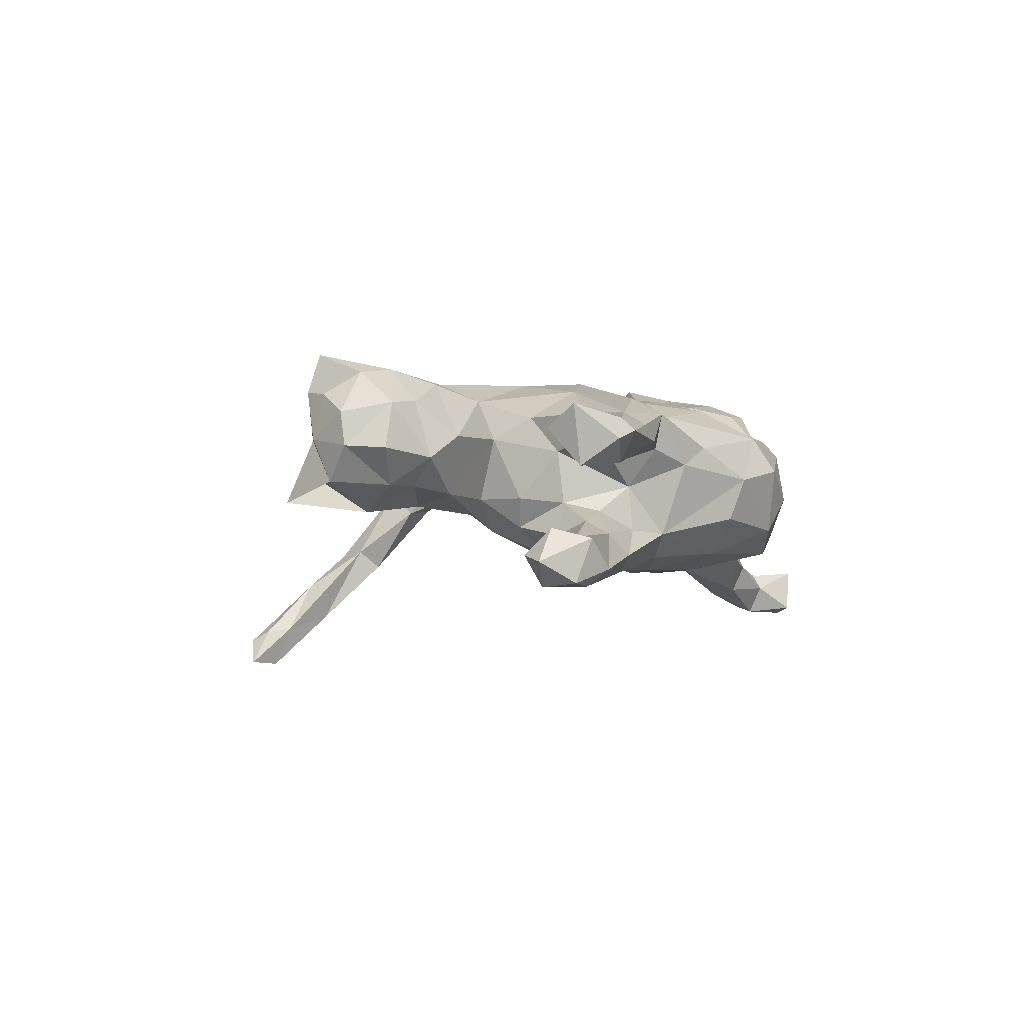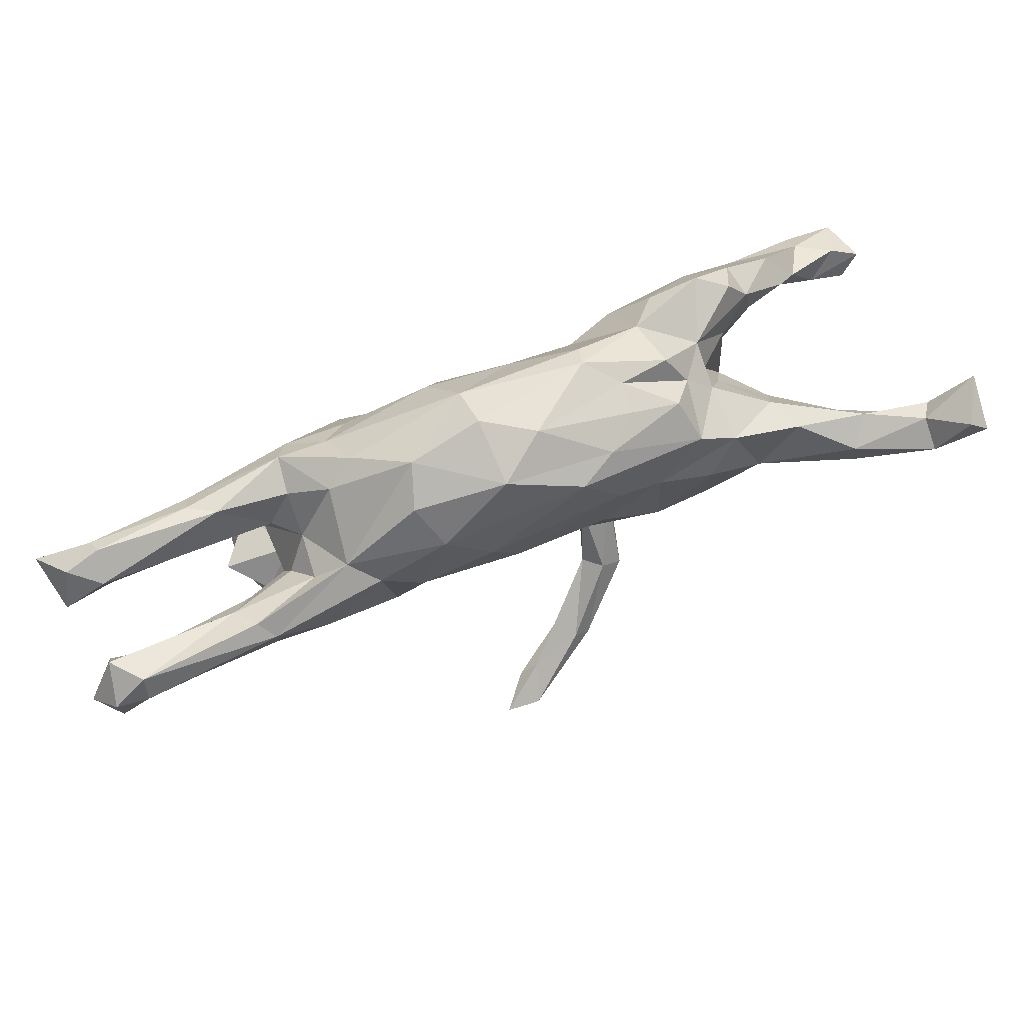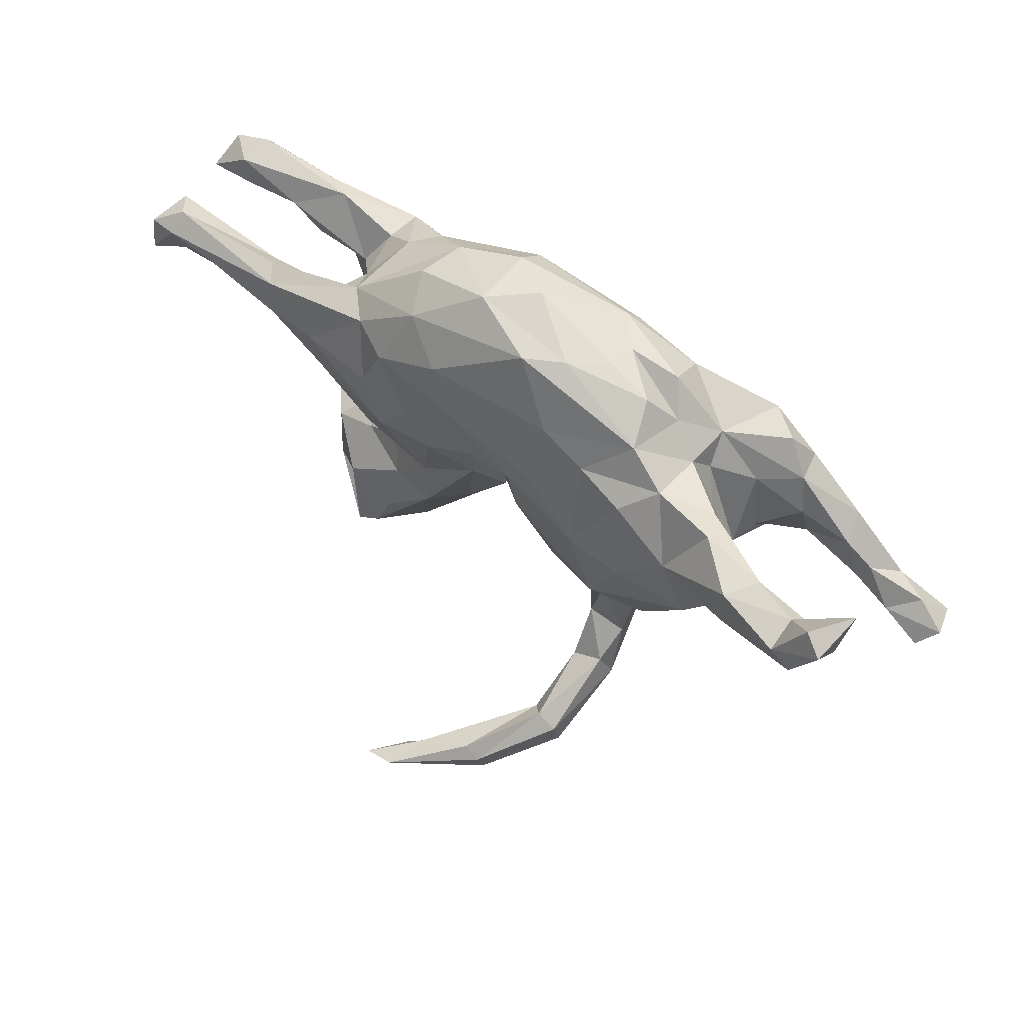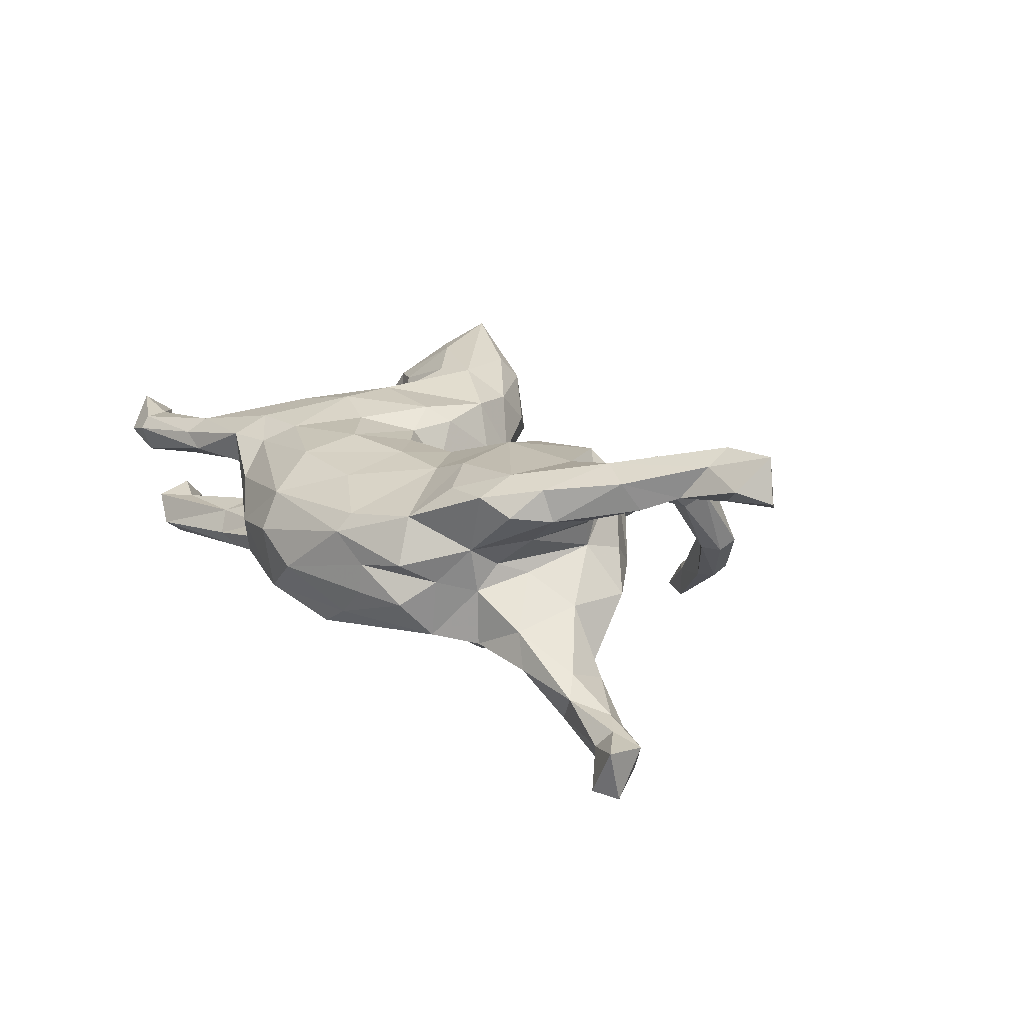
<metadata>
{"format":"obj","ext":"obj","renderer":"f3d","projection":"perspective","resolution":1024,"background":"white","views":[{"elev":-2.6,"azim":111.0,"up":"+Z"},{"elev":79.6,"azim":159.8,"up":"+Y"},{"elev":45.1,"azim":-139.4,"up":"+Y"},{"elev":18.8,"azim":-125.7,"up":"+Z"}]}
</metadata>
<code>
v 0.009856 0.01313 -0.09941
v -0.1695 -0.3674 0.04253
v 0.1917 -0.1615 -0.0621
v -0.4406 0.1072 0.005136
v -0.7139 -0.1641 0.2154
v 0.3575 0.2673 0.04374
v -0.1914 -0.1942 0.07176
v -0.3617 -0.002182 -0.1603
v 0.1774 -0.3256 0.0802
v -0.3611 0.22 0.167
v -0.2811 -0.1251 -0.1294
v 0.7067 0.267 0.06994
v 0.689 0.2877 -0.1789
v -0.402 -0.156 -0.04183
v -0.4867 -0.03823 -0.1263
v 0.383 -0.1967 -0.01597
v 0.1006 -0.1648 0.1564
v -0.3568 0.1553 -0.1602
v -0.293 0.148 0.1829
v -0.6213 0.1104 -0.2157
v 0.7919 0.2023 -0.1675
v 0.1635 0.356 -0.07684
v -0.04607 -0.000394 -0.09784
v -0.795 -0.1576 0.1737
v -0.722 0.136 -0.1664
v -0.4598 0.08313 -0.1598
v -0.8011 -0.1397 0.2701
v 0.471 0.1648 0.05616
v -0.4785 0.126 0.0824
v -0.6181 0.1398 -0.1255
v -0.1809 -0.2808 0.004729
v -0.4168 0.1597 0.02591
v 0.2864 0.3026 0.01878
v -0.37 -0.1598 -0.08436
v 0.345 -0.1247 0.0804
v 0.0488 -0.6827 -0.2952
v -0.7676 0.1676 -0.1722
v -0.6784 -0.04493 0.1815
v 0.1404 0.3774 -0.002055
v -0.4212 -0.06016 0.1481
v 0.3509 0.2783 0.1074
v -0.2244 -0.5544 -0.1554
v -0.08012 0.269 0.1276
v 0.4796 -0.3269 -0.009151
v -0.6522 -0.07811 0.1799
v 0.2293 0.08062 0.1822
v 0.6947 0.2511 -0.2073
v 0.4824 0.1769 -0.08938
v 0.6941 0.2503 0.004591
v -0.4689 -0.005302 0.04284
v -0.1943 -0.2818 0.07046
v 0.412 -0.02557 0.06526
v -0.2446 0.3427 0.01156
v -0.8048 0.24 -0.2473
v 0.008538 0.1586 -0.176
v 0.5778 0.2581 0.006276
v -0.164 -0.1849 -0.00372
v -0.7787 0.1264 -0.2452
v 0.4142 0.1111 -0.05339
v 0.2922 -0.1937 0.1857
v -0.4122 0.2145 0.06185
v -0.5411 -0.0324 0.1757
v 0.1498 -0.2578 0.1453
v 0.06596 0.02493 0.1389
v 0.2436 -0.02677 0.1815
v -0.2932 -0.207 0.08267
v 0.5306 0.2043 0.02486
v -0.4157 0.2015 -0.1208
v -0.1797 -0.4559 -0.03964
v -0.2963 -0.2345 0.01228
v 0.04648 -0.01665 -0.06371
v -0.1843 0.2295 -0.1516
v 0.751 0.2521 -0.2025
v -0.4377 0.008689 0.1979
v 0.02858 -0.01205 0.06521
v 0.2711 -0.4005 0.02299
v 0.2327 0.3233 0.05295
v 0.3623 0.2258 -0.1025
v 0.06805 0.2738 0.1377
v -0.2117 -0.3841 0.08026
v 0.3356 0.2166 0.1397
v 0.1528 0.06599 -0.1484
v 0.4033 0.2032 0.01765
v 0.306 -0.3427 -0.05244
v 0.2565 0.2355 -0.1499
v -0.1059 -0.1114 0.07088
v -0.844 0.2339 -0.1661
v 0.4066 -0.4537 -0.04303
v -0.208 -0.2028 -0.04402
v 0.226 0.2068 0.1409
v -0.1034 0.04773 0.1393
v -0.5247 -0.04477 -0.04425
v -0.3344 -0.1171 0.1747
v 0.05904 0.2442 -0.1713
v 0.07939 -0.2152 0.05138
v 0.1282 -0.02421 -0.1172
v -0.2176 -0.5519 -0.04545
v 0.4782 -0.3625 0.07083
v 0.277 -0.3414 0.1889
v 0.05492 -0.7179 -0.3165
v 0.3574 -0.4239 0.0791
v -0.5174 -0.008412 0.1999
v -0.1883 -0.3512 -0.001496
v 0.3557 0.1101 0.154
v -0.03665 -0.03264 -0.01686
v -0.559 0.05145 -0.1552
v -0.4103 0.1997 -0.02023
v 0.09914 -0.6917 -0.3594
v 0.00241 0.07269 0.1423
v -0.8233 0.1511 -0.1846
v 0.01263 0.4052 0.02067
v -0.5316 0.1855 -0.1373
v -0.4803 -0.02319 0.1315
v -0.6223 0.04082 0.2086
v 0.4672 -0.2103 -0.01699
v -0.1888 -0.5002 0.004979
v 0.2392 0.1165 -0.1685
v -0.5616 -0.04621 0.2182
v 0.318 -0.09413 0.1465
v -0.1155 -0.6372 -0.2634
v -0.2688 0.02755 0.1965
v -0.6376 0.009792 0.1589
v 0.379 -0.3952 -0.000667
v -0.3117 0.282 0.1111
v 0.4224 -0.4024 0.1657
v -0.2651 0.1843 -0.1473
v 0.4578 0.2342 -0.1794
v -0.1543 0.1103 -0.1633
v -0.7124 -0.1211 0.2692
v 0.2209 0.002523 -0.1474
v -0.091 0.1535 0.1559
v -0.1525 -0.5646 -0.1238
v 0.3777 0.06942 -0.1491
v 0.5122 -0.2811 0.05461
v -0.1038 0.0672 -0.1542
v -0.1963 0.3329 0.09562
v -0.3639 0.2586 -0.005162
v 0.1321 0.3099 -0.1412
v -0.3823 -0.1395 0.13
v -0.4524 -0.09356 0.01453
v -0.07532 0.4031 -0.02988
v 0.4204 0.1026 0.03941
v -0.7473 0.1892 -0.2014
v 0.511 -0.2901 0.1178
v -0.2629 0.02572 -0.1713
v 0.4804 0.2562 -0.1508
v -0.7483 0.1638 -0.2559
v -0.5274 0.1401 0.1912
v -0.6037 0.06462 -0.1555
v -0.6528 0.1727 -0.154
v 0.3493 -0.4195 -0.04649
v 0.3029 -0.0719 -0.0993
v -0.1904 0.3612 0.06446
v -0.1856 -0.536 -0.156
v -0.4811 0.007224 0.09155
v -0.2431 -0.3722 0.07421
v -0.04007 -0.6914 -0.2525
v -0.1861 0.3495 -0.09688
v -0.108 -0.0103 -0.1359
v 0.01028 -0.652 -0.2907
v 0.8 0.2654 0.08556
v -0.08933 -0.08646 -0.06809
v -0.506 0.1963 0.1441
v -0.2385 -0.4395 -0.03216
v -0.08641 -0.6154 -0.2655
v -0.5438 0.1297 0.1346
v 0.6982 0.3092 -0.004995
v 0.4204 -0.2919 0.2014
v 0.4794 0.3024 0.04751
v -0.715 0.1025 -0.1999
v 0.6898 0.2065 -0.1839
v -0.2251 -0.5939 -0.1405
v 0.4099 -0.1852 0.1427
v 0.3667 0.1534 -0.1777
v 0.5969 0.1791 -0.1606
v -0.2065 0.15 0.1516
v -0.7249 -0.1132 0.175
v -0.5025 0.1739 -0.07607
v 0.4584 0.1722 0.1043
v 0.04349 0.1781 0.1625
v -0.2438 -0.2216 -0.0371
v 0.7747 0.2676 -0.01334
v 0.1897 0.2003 -0.1731
v 0.3604 -0.2548 0.2099
v 0.4038 0.04392 0.104
v 0.6104 0.2237 0.04154
v -0.5614 0.02095 0.2278
v 0.7362 0.2741 -0.1286
v 0.06584 -0.06437 0.143
v -0.2537 -0.3795 0.01474
v -0.5544 0.05813 0.1271
v 0.6973 0.3123 0.06956
v 0.3022 -0.1592 -0.02701
v 0.678 0.2267 -0.1244
v -0.229 -0.0729 0.1706
v -0.3265 0.3137 -0.04916
v 0.07209 -0.1004 -0.05314
v 0.136 0.1052 0.163
v 0.6022 0.2211 -0.1942
v -0.3323 0.3168 0.02915
v 0.4102 -0.3829 0.2379
v 0.7486 0.3252 0.03156
v 0.4609 -0.3496 0.1569
v 0.463 0.163 -0.1766
v -0.7756 -0.08507 0.2101
v -0.7111 -0.07892 0.2408
v 0.2818 -0.2354 -0.04839
v -0.4466 0.1507 0.2006
v 0.7509 0.1935 -0.2088
v -0.1205 0.3487 -0.1361
v -0.08685 -0.6522 -0.199
v 0.6086 0.2355 0.07247
v -0.4511 0.2214 0.1726
v -0.6166 0.1581 -0.2053
v 0.3588 0.2167 -0.02381
v 0.3959 -0.2895 -0.0634
v 0.7545 0.1635 -0.1567
v 0.2657 0.2607 0.1098
v -0.3497 0.2588 -0.1113
v 0.6867 0.3329 0.04868
v 0.7844 0.2136 0.04912
v 0.2143 -0.2847 -0.02918
v -0.8372 0.2081 -0.2592
v -0.1169 -0.6697 -0.248
v 0.5293 -0.1902 0.04723
v 0.4664 0.1194 -0.1149
v 0.4653 -0.2063 0.137
v 0.223 -0.2164 0.1943
v -0.03312 -0.01841 0.05777
v -0.5252 0.06544 -0.04303
v 0.5276 0.3012 0.07265
v 0.4051 -0.1548 0.03639
v 0.3018 0.2643 -0.1085
v 0.2713 -0.3814 0.1454
v -0.8296 -0.1224 0.1953
v 0.128 -0.2369 -0.001969
v 0.7422 0.2058 -0.1114
v 0.391 -0.05968 -0.0437
v -0.1639 -0.1282 -0.09858
v 0.5118 0.2286 -0.1135
v 0.02384 0.3664 0.08481
v -0.1791 -0.619 -0.1341
v 0.5212 0.2608 0.09674
v 0.03431 -0.6731 -0.3647
v 0.3994 0.1745 -0.0686
v -0.2389 0.3463 -0.04292
v 0.1066 -0.03415 0.1692
v 0.005038 0.391 -0.09423
v 0.4169 0.02789 -0.04403
v -0.2508 -0.4835 -0.009187
v 0.3922 0.01787 -0.09566
v 0.05807 -0.1498 0.07488
f 138 94 210
f 85 117 183
f 127 174 85
f 1 96 71
f 82 96 1
f 133 152 130
f 174 133 130
f 97 116 250
f 72 126 219
f 210 72 219
f 94 72 210
f 94 55 72
f 178 68 112
f 107 68 178
f 107 219 68
f 219 126 68
f 126 18 68
f 55 128 72
f 183 55 94
f 138 183 94
f 230 178 30
f 126 72 128
f 117 82 183
f 85 174 117
f 128 55 135
f 1 23 135
f 55 82 135
f 82 1 135
f 183 82 55
f 162 159 23
f 23 159 135
f 130 96 82
f 117 130 82
f 174 130 117
f 15 14 92
f 14 140 92
f 159 162 239
f 15 34 14
f 11 181 34
f 34 70 14
f 181 70 34
f 89 181 11
f 11 239 89
f 103 69 164
f 116 132 69
f 30 150 25
f 112 214 150
f 178 150 30
f 178 112 150
f 112 26 214
f 112 68 26
f 149 30 25
f 230 30 149
f 18 26 68
f 8 26 18
f 126 145 18
f 106 230 149
f 92 230 106
f 145 8 18
f 128 145 126
f 128 135 145
f 15 92 106
f 106 26 15
f 8 15 26
f 145 135 159
f 8 11 15
f 145 11 8
f 159 11 145
f 159 239 11
f 11 34 15
f 42 250 164
f 164 154 42
f 164 69 154
f 42 172 250
f 172 97 250
f 242 116 97
f 242 132 116
f 132 154 69
f 242 97 172
f 211 132 242
f 87 54 223
f 37 143 87
f 143 54 87
f 223 110 87
f 110 37 87
f 25 37 110
f 25 150 37
f 150 143 37
f 143 214 147
f 214 143 150
f 170 110 58
f 170 25 110
f 20 170 58
f 170 149 25
f 20 149 170
f 20 26 106
f 214 26 20
f 106 149 20
f 224 172 42
f 154 120 42
f 120 224 42
f 132 165 154
f 224 242 172
f 157 211 242
f 224 157 242
f 160 165 132
f 211 160 132
f 54 147 223
f 143 147 54
f 223 58 110
f 147 58 223
f 214 20 147
f 147 20 58
f 154 165 120
f 211 36 160
f 157 36 211
f 100 36 157
f 165 244 120
f 160 244 165
f 244 224 120
f 100 157 224
f 244 100 224
f 244 108 100
f 108 36 100
f 160 108 244
f 36 108 160
f 189 247 64
f 118 187 129
f 5 118 129
f 5 129 27
f 129 206 27
f 206 205 27
f 52 185 119
f 93 195 121
f 93 121 74
f 93 74 40
f 102 118 62
f 118 102 187
f 129 187 206
f 142 179 185
f 52 142 185
f 64 198 180
f 64 109 75
f 180 109 64
f 91 121 195
f 121 208 74
f 102 74 187
f 187 114 206
f 142 28 179
f 28 142 83
f 109 180 131
f 109 131 91
f 91 131 176
f 91 176 121
f 19 121 176
f 121 19 208
f 74 208 187
f 208 148 187
f 187 148 114
f 182 161 221
f 182 221 49
f 56 49 186
f 56 186 67
f 186 212 28
f 186 28 67
f 212 179 28
f 67 28 83
f 56 67 83
f 131 43 176
f 176 124 19
f 124 10 19
f 208 19 10
f 208 213 148
f 161 182 202
f 202 182 167
f 182 49 167
f 220 202 167
f 167 49 56
f 220 167 169
f 169 167 56
f 169 56 83
f 169 83 6
f 231 169 41
f 169 6 41
f 41 6 33
f 41 77 218
f 176 43 136
f 176 136 124
f 10 124 213
f 208 10 213
f 148 213 163
f 41 33 77
f 241 77 39
f 77 241 218
f 79 241 43
f 43 241 136
f 203 168 125
f 201 125 168
f 201 168 184
f 201 184 228
f 99 201 228
f 203 144 168
f 168 144 227
f 168 227 184
f 184 60 228
f 63 99 228
f 184 227 173
f 184 173 60
f 60 119 228
f 228 65 17
f 17 65 247
f 228 119 65
f 17 247 189
f 185 104 119
f 119 104 65
f 65 46 247
f 247 198 64
f 179 104 185
f 65 104 46
f 247 46 198
f 104 81 46
f 46 81 90
f 46 90 198
f 198 90 180
f 221 161 12
f 49 221 12
f 49 12 186
f 12 212 186
f 212 12 243
f 179 212 243
f 179 243 104
f 104 243 81
f 81 218 90
f 90 79 180
f 180 79 131
f 43 131 79
f 161 202 192
f 192 202 220
f 12 161 192
f 192 220 231
f 12 192 243
f 231 220 169
f 243 192 231
f 243 231 41
f 81 243 41
f 81 41 218
f 79 90 218
f 218 241 79
f 21 188 237
f 21 237 217
f 188 21 73
f 171 217 194
f 217 237 194
f 194 237 188
f 226 194 48
f 48 194 240
f 175 194 226
f 48 240 245
f 78 245 240
f 59 245 215
f 245 78 215
f 61 32 29
f 188 73 13
f 194 188 240
f 188 13 240
f 240 146 78
f 215 78 233
f 215 233 33
f 61 137 107
f 61 107 32
f 39 233 22
f 200 137 61
f 22 248 39
f 39 248 111
f 111 248 141
f 141 53 153
f 141 246 53
f 141 158 246
f 53 196 137
f 53 137 200
f 98 125 101
f 101 234 76
f 134 144 98
f 44 134 98
f 76 234 9
f 225 134 115
f 9 63 95
f 95 63 17
f 95 17 252
f 225 115 232
f 225 232 227
f 35 232 193
f 232 16 193
f 66 7 93
f 93 139 66
f 52 35 193
f 238 52 193
f 86 195 7
f 7 195 93
f 93 40 139
f 62 118 45
f 45 118 5
f 45 5 177
f 177 5 24
f 24 5 27
f 177 24 235
f 235 24 27
f 27 205 235
f 252 189 75
f 189 64 75
f 229 91 86
f 86 91 195
f 40 74 113
f 113 74 62
f 38 122 45
f 38 45 177
f 38 177 205
f 206 38 205
f 177 235 205
f 142 52 249
f 142 249 59
f 229 109 91
f 155 113 191
f 191 113 62
f 191 62 122
f 122 62 45
f 114 122 38
f 114 38 206
f 83 142 215
f 142 59 215
f 29 191 166
f 166 191 122
f 166 122 114
f 83 215 6
f 163 61 166
f 61 29 166
f 163 166 148
f 33 6 215
f 213 124 61
f 213 61 163
f 33 233 39
f 77 33 39
f 136 153 124
f 124 153 200
f 200 153 53
f 124 200 61
f 241 111 153
f 153 111 141
f 241 153 136
f 98 203 125
f 125 201 234
f 125 234 101
f 201 99 234
f 98 144 203
f 234 99 63
f 9 234 63
f 144 134 227
f 134 225 227
f 60 173 35
f 63 228 17
f 227 232 173
f 173 232 35
f 60 35 119
f 17 189 252
f 35 52 119
f 75 109 229
f 74 102 62
f 148 166 114
f 241 39 111
f 53 246 196
f 88 101 151
f 29 155 191
f 249 52 238
f 232 115 16
f 44 98 101
f 141 248 158
f 22 138 248
f 233 138 22
f 13 146 240
f 32 50 29
f 32 107 4
f 50 155 29
f 50 32 4
f 48 245 59
f 226 48 59
f 251 59 249
f 251 226 59
f 50 40 113
f 155 50 113
f 139 40 50
f 140 139 50
f 162 105 86
f 105 229 86
f 71 75 229
f 105 71 229
f 71 252 75
f 71 197 252
f 249 238 251
f 197 95 252
f 238 193 152
f 14 66 139
f 70 66 14
f 86 7 57
f 236 95 197
f 193 207 3
f 16 207 193
f 156 66 70
f 66 51 7
f 31 57 51
f 57 7 51
f 16 216 207
f 16 115 216
f 51 66 156
f 80 51 156
f 2 31 51
f 236 9 95
f 76 9 236
f 222 76 236
f 44 216 115
f 134 44 115
f 2 51 80
f 151 76 222
f 44 123 216
f 151 101 76
f 44 88 123
f 158 219 196
f 246 158 196
f 158 210 219
f 248 210 158
f 248 138 210
f 137 219 107
f 196 219 137
f 85 183 138
f 233 85 138
f 233 127 85
f 233 146 127
f 78 146 233
f 146 13 127
f 127 47 199
f 13 47 127
f 73 47 13
f 4 178 230
f 107 178 4
f 127 204 174
f 199 204 127
f 199 175 204
f 199 171 175
f 47 171 199
f 194 175 171
f 47 209 171
f 209 217 171
f 73 209 47
f 73 21 209
f 21 217 209
f 204 133 174
f 204 251 133
f 204 226 251
f 175 226 204
f 50 230 92
f 50 4 230
f 92 140 50
f 23 105 162
f 23 1 105
f 105 1 71
f 96 197 71
f 251 238 152
f 133 251 152
f 14 139 140
f 162 86 57
f 3 197 96
f 130 3 96
f 130 152 3
f 193 3 152
f 239 57 89
f 162 57 239
f 197 222 236
f 197 3 222
f 190 156 70
f 181 190 70
f 89 31 181
f 57 31 89
f 3 207 222
f 181 103 190
f 31 103 181
f 31 2 103
f 84 222 207
f 216 84 207
f 103 164 190
f 103 2 69
f 84 151 222
f 84 216 151
f 216 88 151
f 164 250 190
f 250 156 190
f 116 156 250
f 116 80 156
f 116 2 80
f 123 88 216
f 88 44 101
f 116 69 2

</code>
